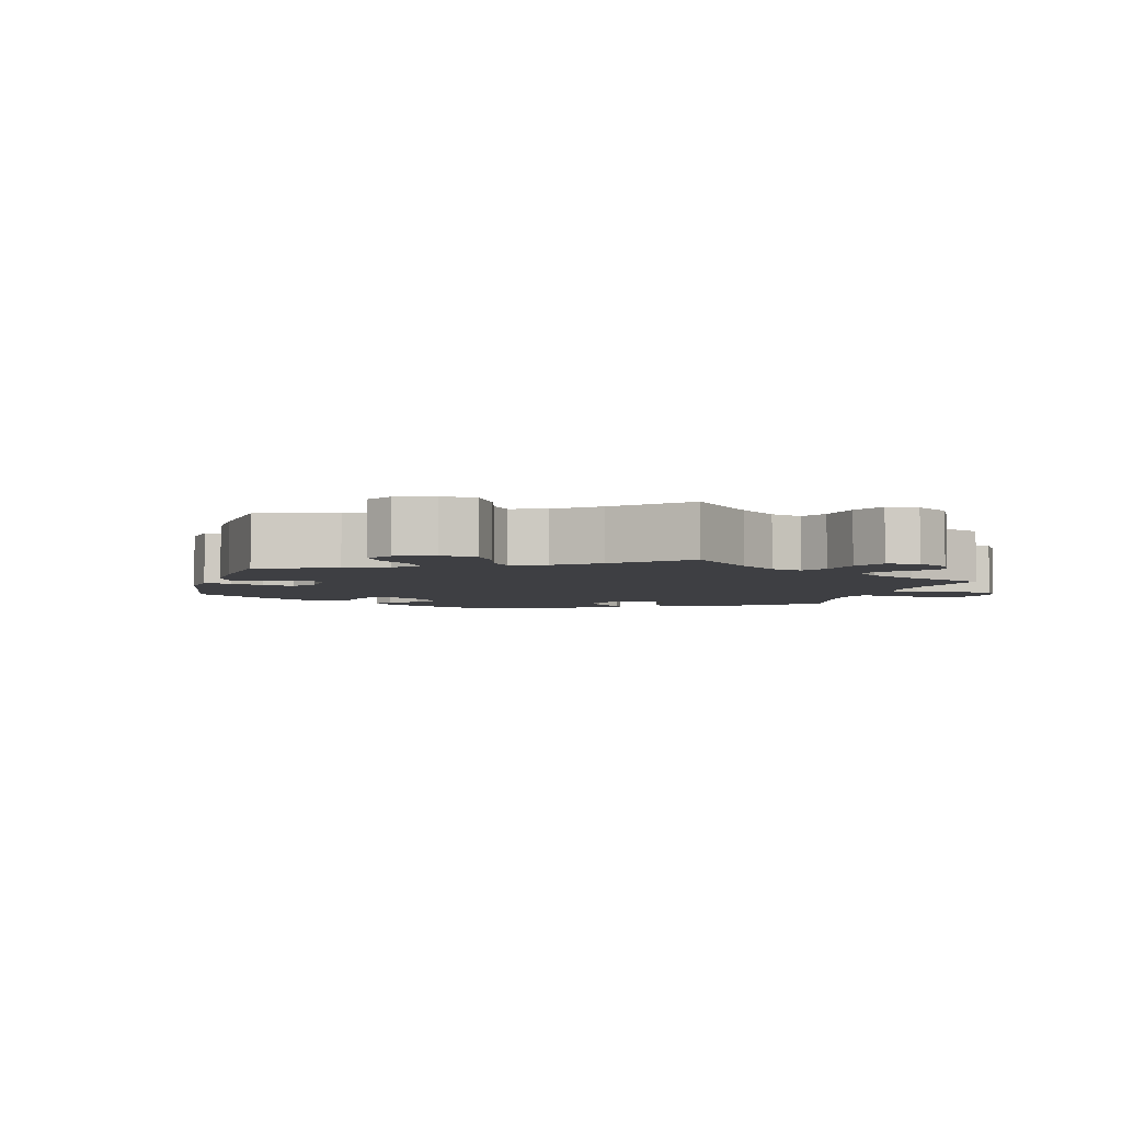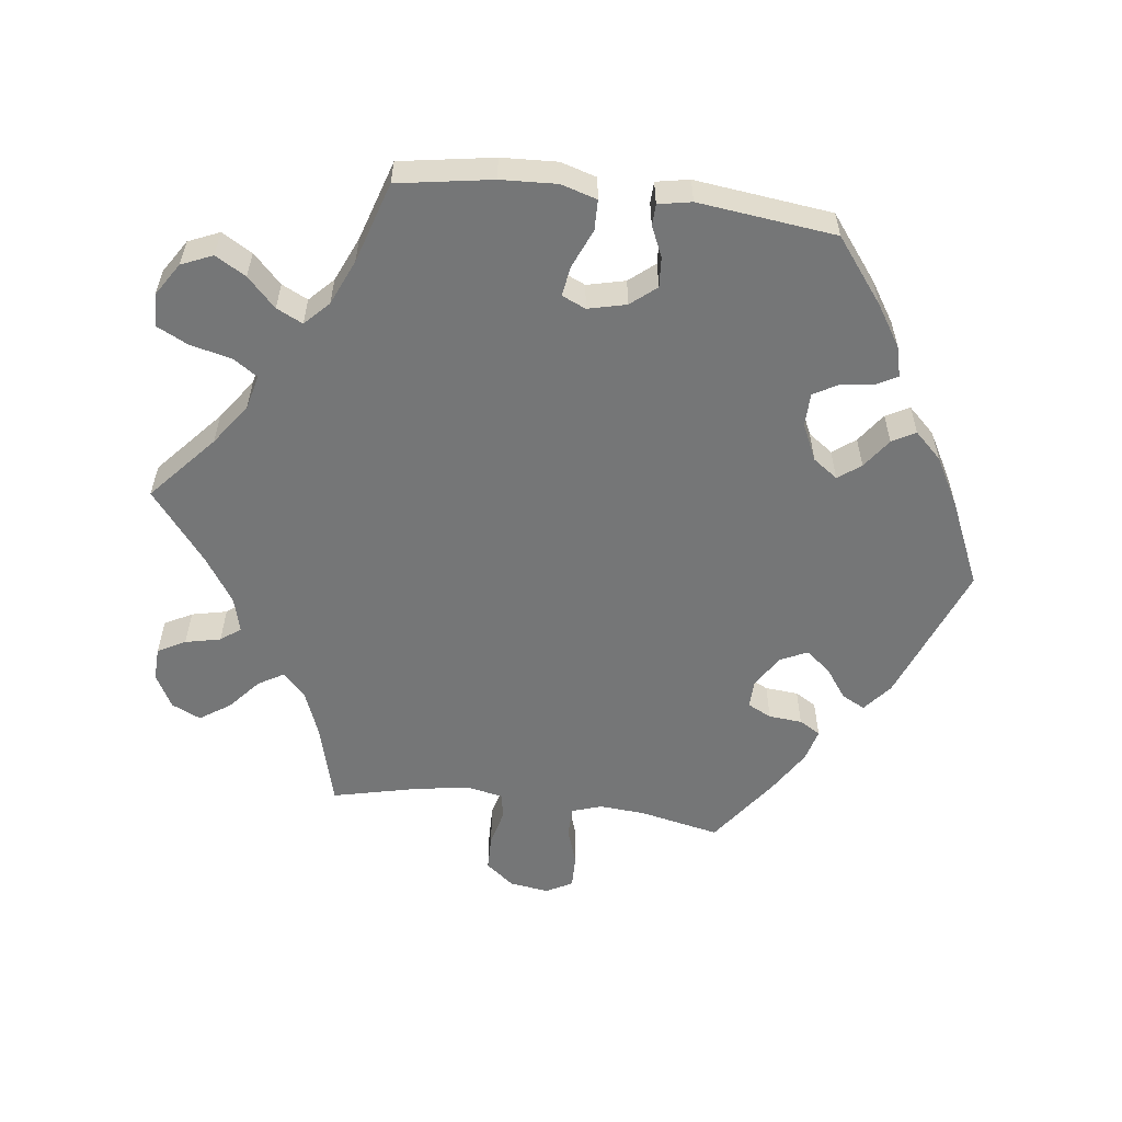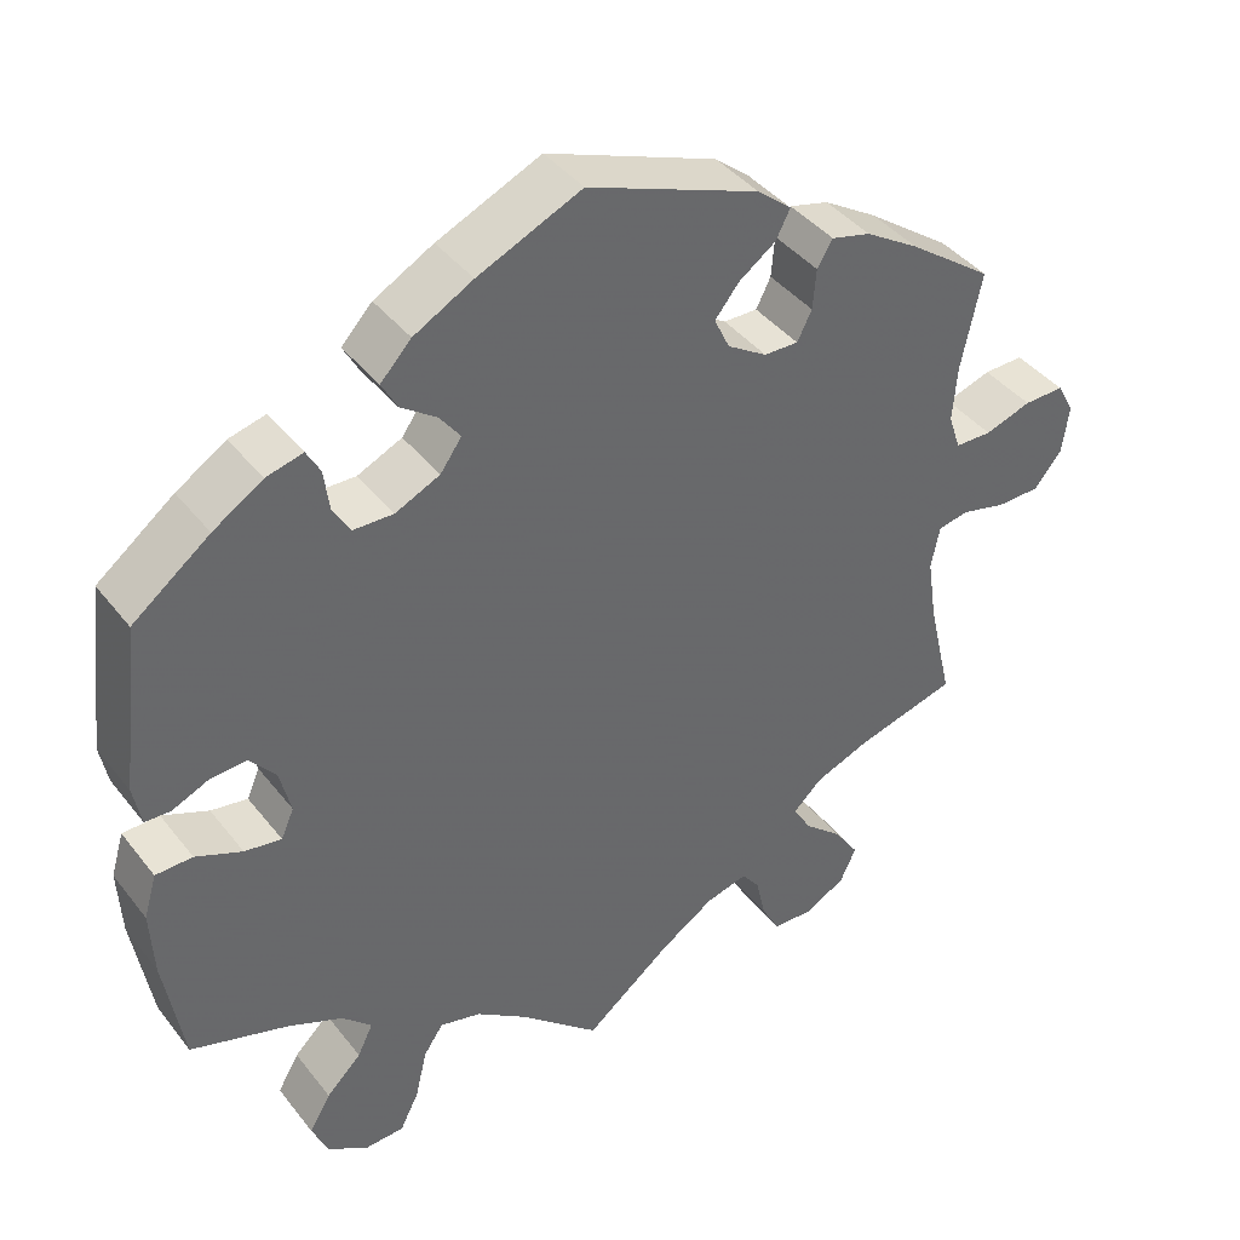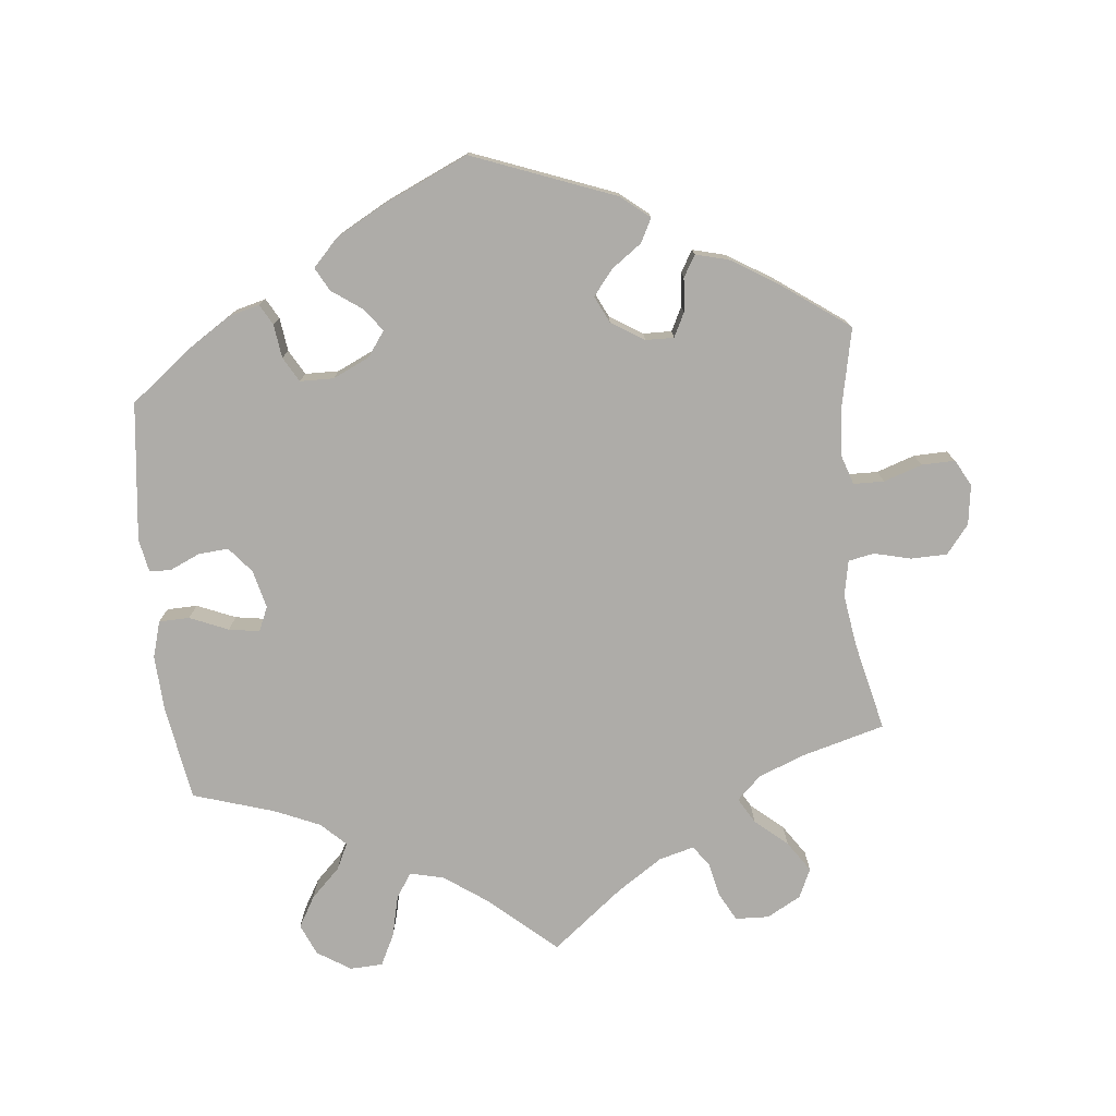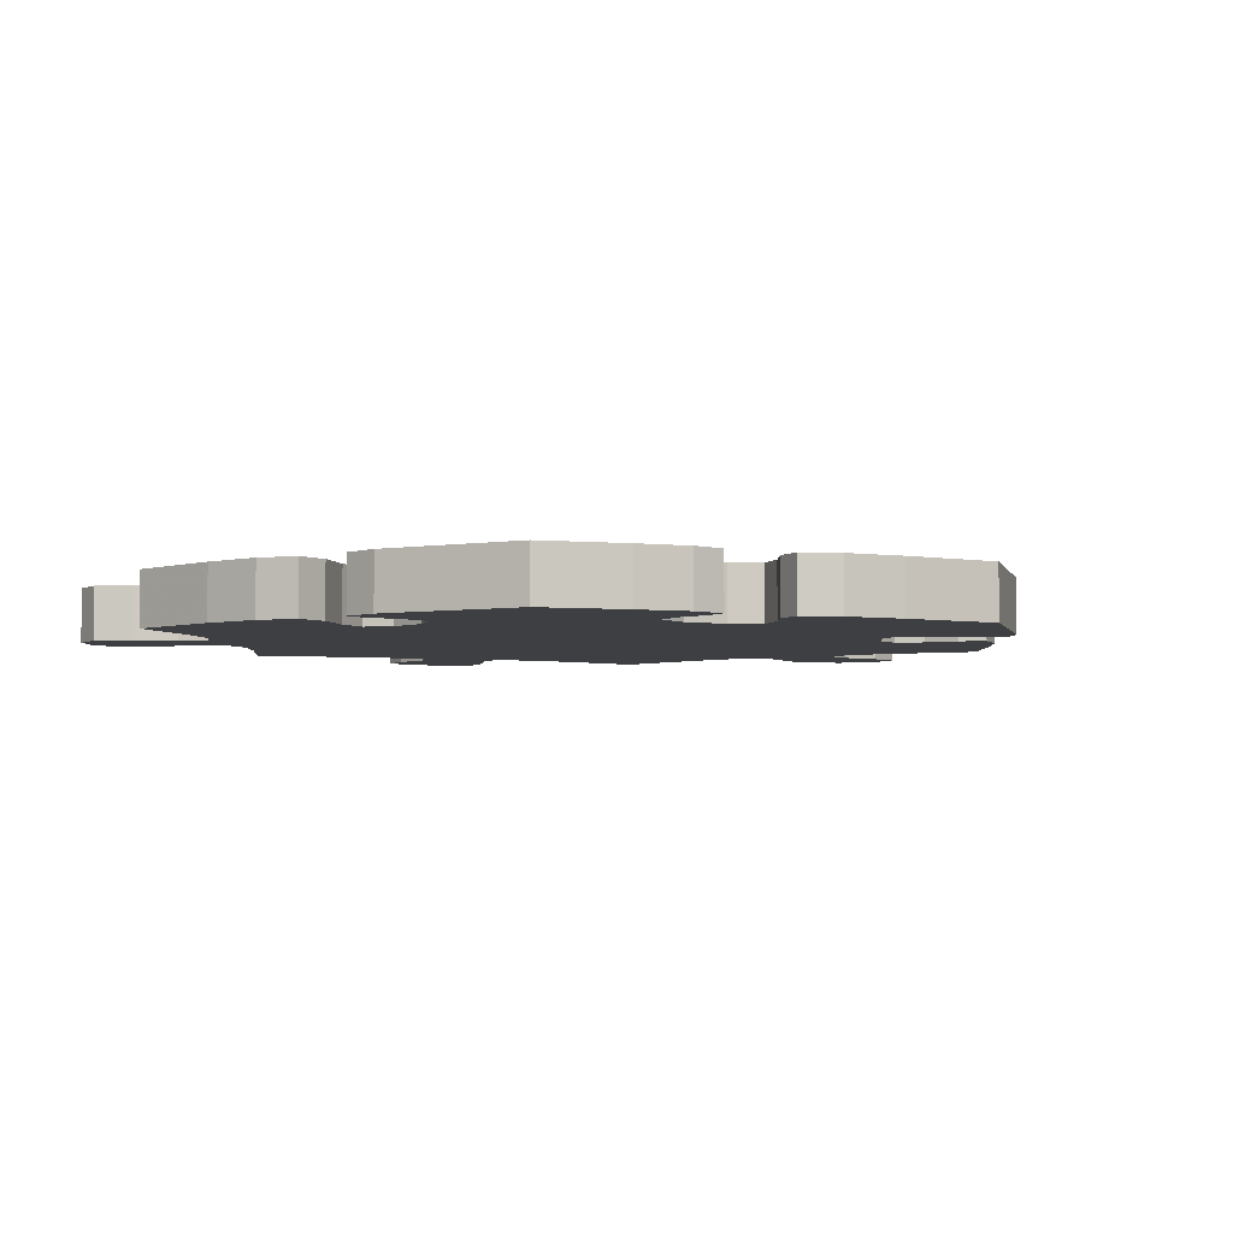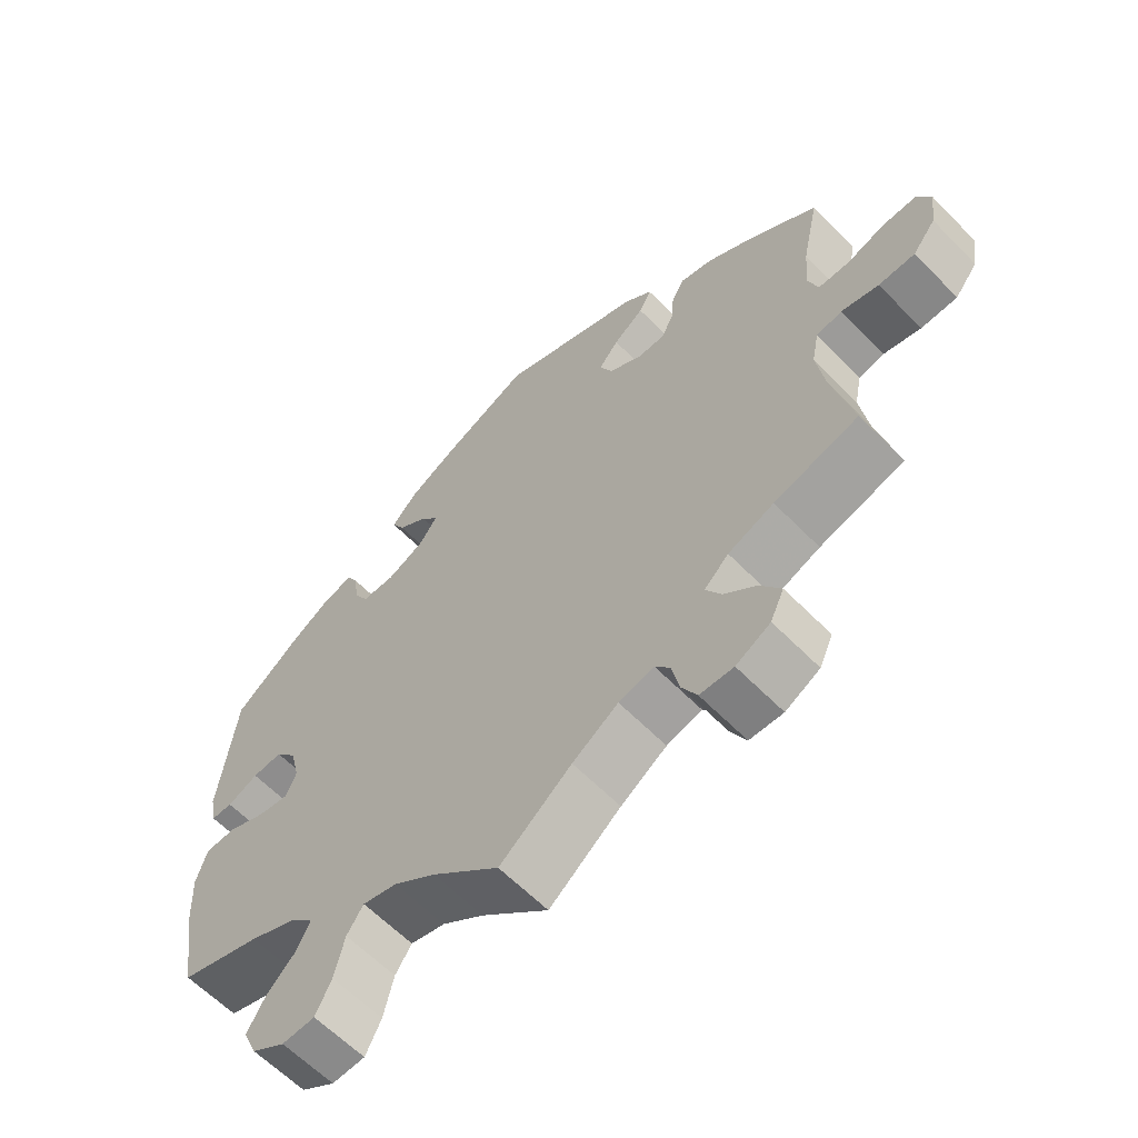
<metadata>
{"format":"obj","ext":"obj","renderer":"f3d","projection":"perspective","resolution":1024,"background":"white","views":[{"elev":-4.2,"azim":104.7,"up":"+Y"},{"elev":-56.7,"azim":-97.2,"up":"+Y"},{"elev":40.8,"azim":-34.3,"up":"+Z"},{"elev":-76.9,"azim":6.0,"up":"+Y"},{"elev":-4.1,"azim":-54.5,"up":"+Y"},{"elev":-61.6,"azim":44.1,"up":"+Z"}]}
</metadata>
<code>
v -0.522 0.07 -0.156
v -0.526 0.07 -0.077
v -0.511 0.07 -0.026
v -0.468 0.07 -0.025
v -0.414 0.07 -0.048
v -0.371 0.07 -0.055
v -0.356 0.07 -0.021
v -0.369 0.07 0.033
v -0.399 0.07 0.069
v -0.441 0.07 0.066
v -0.484 0.07 0.047
v -0.514 0.07 0.048
v -0.523 0.07 0.095
v -0.5 0.07 0.289
v -0.41 0.07 0.358
v -0.352 0.07 0.395
v -0.309 0.07 0.406
v -0.293 0.07 0.377
v -0.287 0.07 0.33
v -0.267 0.07 0.295
v -0.22 0.07 0.294
v -0.168 0.07 0.318
v -0.143 0.07 0.353
v -0.167 0.07 0.385
v -0.209 0.07 0.415
v -0.227 0.07 0.448
v -0.191 0.07 0.486
v -0.122 0.07 0.524
v -0.001 0.07 0.578
v 0.199 0.07 0.501
v 0.239 0.07 0.468
v 0.222 0.07 0.435
v 0.179 0.07 0.404
v 0.151 0.07 0.369
v 0.169 0.07 0.331
v 0.215 0.07 0.302
v 0.255 0.07 0.301
v 0.272 0.07 0.335
v 0.276 0.07 0.382
v 0.294 0.07 0.412
v 0.34 0.07 0.4
v 0.403 0.07 0.361
v 0.501 0.07 0.29
v 0.477 0.07 0.177
v 0.472 0.07 0.112
v 0.486 0.07 0.07
v 0.529 0.07 0.069
v 0.583 0.07 0.087
v 0.63 0.07 0.088
v 0.65 0.07 0.051
v 0.642 0.07 -0.005
v 0.61 0.07 -0.045
v 0.559 0.07 -0.046
v 0.507 0.07 -0.033
v 0.471 0.07 -0.04
v 0.461 0.07 -0.09
v 0.472 0.07 -0.164
v 0.501 0.07 -0.289
v 0.383 0.07 -0.321
v 0.319 0.07 -0.346
v 0.285 0.07 -0.378
v 0.306 0.07 -0.414
v 0.351 0.07 -0.453
v 0.38 0.07 -0.496
v 0.361 0.07 -0.537
v 0.313 0.07 -0.563
v 0.266 0.07 -0.561
v 0.245 0.07 -0.522
v 0.234 0.07 -0.472
v 0.213 0.07 -0.444
v 0.164 0.07 -0.457
v 0.1 0.07 -0.499
v 0 0.07 -0.578
v -0.094 0.07 -0.495
v -0.153 0.07 -0.453
v -0.201 0.07 -0.441
v -0.224 0.07 -0.475
v -0.238 0.07 -0.534
v -0.26 0.07 -0.578
v -0.306 0.07 -0.58
v -0.353 0.07 -0.55
v -0.372 0.07 -0.506
v -0.347 0.07 -0.463
v -0.306 0.07 -0.423
v -0.288 0.07 -0.386
v -0.322 0.07 -0.353
v -0.386 0.07 -0.325
v -0.5 0.07 -0.289
v -0.522 0 -0.156
v -0.526 0 -0.077
v -0.511 0 -0.026
v -0.468 0 -0.025
v -0.414 0 -0.048
v -0.371 0 -0.055
v -0.356 0 -0.021
v -0.369 0 0.033
v -0.399 0 0.069
v -0.441 0 0.066
v -0.484 0 0.047
v -0.514 0 0.048
v -0.523 0 0.095
v -0.5 0 0.289
v -0.41 0 0.358
v -0.352 0 0.395
v -0.309 0 0.406
v -0.293 0 0.377
v -0.287 0 0.33
v -0.267 0 0.295
v -0.22 0 0.294
v -0.168 0 0.318
v -0.143 0 0.353
v -0.167 0 0.385
v -0.209 0 0.415
v -0.227 0 0.448
v -0.191 0 0.486
v -0.122 0 0.524
v -0.001 0 0.578
v 0.199 0 0.501
v 0.239 0 0.468
v 0.222 0 0.435
v 0.179 0 0.404
v 0.151 0 0.369
v 0.169 0 0.331
v 0.215 0 0.302
v 0.255 0 0.301
v 0.272 0 0.335
v 0.276 0 0.382
v 0.294 0 0.412
v 0.34 0 0.4
v 0.403 0 0.361
v 0.501 0 0.29
v 0.477 0 0.177
v 0.472 0 0.112
v 0.486 0 0.07
v 0.529 0 0.069
v 0.583 0 0.087
v 0.63 0 0.088
v 0.65 0 0.051
v 0.642 0 -0.005
v 0.61 0 -0.045
v 0.559 0 -0.046
v 0.507 0 -0.033
v 0.471 0 -0.04
v 0.461 0 -0.09
v 0.472 0 -0.164
v 0.501 0 -0.289
v 0.383 0 -0.321
v 0.319 0 -0.346
v 0.285 0 -0.378
v 0.306 0 -0.414
v 0.351 0 -0.453
v 0.38 0 -0.496
v 0.361 0 -0.537
v 0.313 0 -0.563
v 0.266 0 -0.561
v 0.245 0 -0.522
v 0.234 0 -0.472
v 0.213 0 -0.444
v 0.164 0 -0.457
v 0.1 0 -0.499
v 0 0 -0.578
v -0.094 0 -0.495
v -0.153 0 -0.453
v -0.201 0 -0.441
v -0.224 0 -0.475
v -0.238 0 -0.534
v -0.26 0 -0.578
v -0.306 0 -0.58
v -0.353 0 -0.55
v -0.372 0 -0.506
v -0.347 0 -0.463
v -0.306 0 -0.423
v -0.288 0 -0.386
v -0.322 0 -0.353
v -0.386 0 -0.325
v -0.5 0 -0.289
f 87 88 1 2
f 86 87 2 3
f 85 86 3 4
f 81 82 83 84
f 81 84 85
f 80 81 85
f 77 78 79 80
f 76 77 80 85
f 75 76 85 4
f 72 73 74
f 71 72 74 75
f 70 71 75 4
f 66 67 68 69
f 66 69 70
f 65 66 70
f 62 63 64 65
f 61 62 65 70
f 60 61 70
f 57 58 59
f 56 57 59 60
f 55 56 60 70
f 51 52 53 54
f 51 54 55
f 50 51 55
f 47 48 49 50
f 46 47 50 55
f 45 46 55 70
f 41 42 43 44
f 38 39 40 41
f 37 38 41 44
f 36 37 44 45
f 30 31 32 33
f 30 33 34
f 29 30 34
f 28 29 34 35
f 24 25 26 27
f 23 24 27 28
f 16 17 18 19
f 16 19 20
f 15 16 20
f 14 15 20
f 13 14 20 21
f 10 11 12 13
f 9 10 13 21
f 70 4 5
f 70 5 6
f 35 36 45 70
f 23 28 35 70
f 22 23 70 6
f 8 9 21 22
f 7 8 22
f 6 7 22
f 90 89 176 175
f 91 90 175 174
f 92 91 174 173
f 172 171 170 169
f 173 172 169
f 173 169 168
f 168 167 166 165
f 173 168 165 164
f 92 173 164 163
f 162 161 160
f 163 162 160 159
f 92 163 159 158
f 157 156 155 154
f 158 157 154
f 158 154 153
f 153 152 151 150
f 158 153 150 149
f 158 149 148
f 147 146 145
f 148 147 145 144
f 158 148 144 143
f 142 141 140 139
f 143 142 139
f 143 139 138
f 138 137 136 135
f 143 138 135 134
f 158 143 134 133
f 132 131 130 129
f 129 128 127 126
f 132 129 126 125
f 133 132 125 124
f 121 120 119 118
f 122 121 118
f 122 118 117
f 123 122 117 116
f 115 114 113 112
f 116 115 112 111
f 107 106 105 104
f 108 107 104
f 108 104 103
f 108 103 102
f 109 108 102 101
f 101 100 99 98
f 109 101 98 97
f 93 92 158
f 94 93 158
f 158 133 124 123
f 158 123 116 111
f 94 158 111 110
f 110 109 97 96
f 110 96 95
f 110 95 94
f 1 89 90 2
f 2 90 91 3
f 3 91 92 4
f 4 92 93 5
f 5 93 94 6
f 6 94 95 7
f 7 95 96 8
f 8 96 97 9
f 9 97 98 10
f 10 98 99 11
f 11 99 100 12
f 12 100 101 13
f 13 101 102 14
f 14 102 103 15
f 15 103 104 16
f 16 104 105 17
f 17 105 106 18
f 18 106 107 19
f 19 107 108 20
f 20 108 109 21
f 21 109 110 22
f 22 110 111 23
f 23 111 112 24
f 24 112 113 25
f 25 113 114 26
f 26 114 115 27
f 27 115 116 28
f 28 116 117 29
f 29 117 118 30
f 30 118 119 31
f 31 119 120 32
f 32 120 121 33
f 33 121 122 34
f 34 122 123 35
f 35 123 124 36
f 36 124 125 37
f 37 125 126 38
f 38 126 127 39
f 39 127 128 40
f 40 128 129 41
f 41 129 130 42
f 42 130 131 43
f 43 131 132 44
f 44 132 133 45
f 45 133 134 46
f 46 134 135 47
f 47 135 136 48
f 48 136 137 49
f 49 137 138 50
f 50 138 139 51
f 51 139 140 52
f 52 140 141 53
f 53 141 142 54
f 54 142 143 55
f 55 143 144 56
f 56 144 145 57
f 57 145 146 58
f 58 146 147 59
f 59 147 148 60
f 60 148 149 61
f 61 149 150 62
f 62 150 151 63
f 63 151 152 64
f 64 152 153 65
f 65 153 154 66
f 66 154 155 67
f 67 155 156 68
f 68 156 157 69
f 69 157 158 70
f 70 158 159 71
f 71 159 160 72
f 72 160 161 73
f 73 161 162 74
f 74 162 163 75
f 75 163 164 76
f 76 164 165 77
f 77 165 166 78
f 78 166 167 79
f 79 167 168 80
f 80 168 169 81
f 81 169 170 82
f 82 170 171 83
f 83 171 172 84
f 84 172 173 85
f 85 173 174 86
f 86 174 175 87
f 87 175 176 88
f 88 176 89 1

</code>
